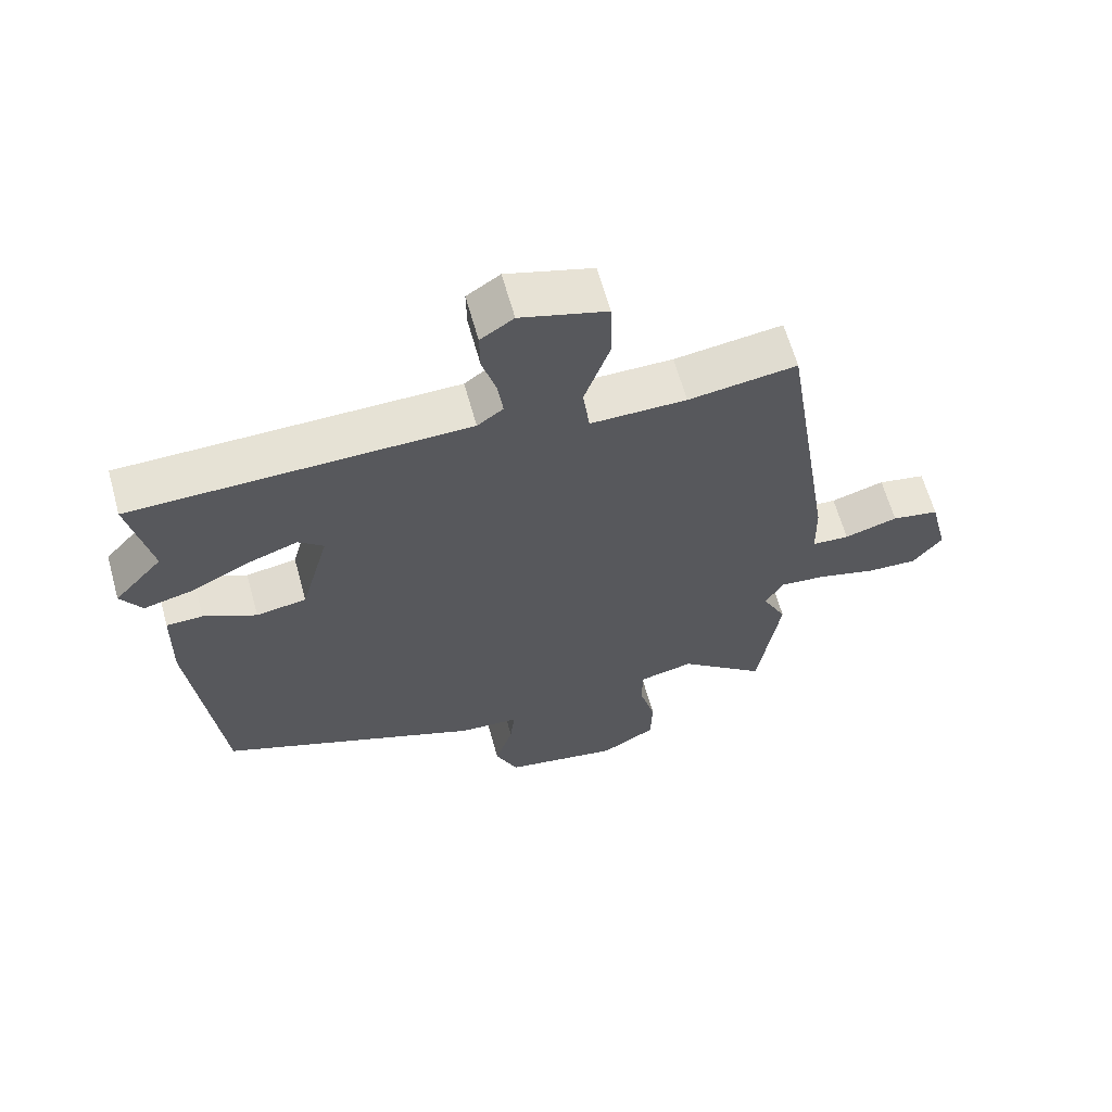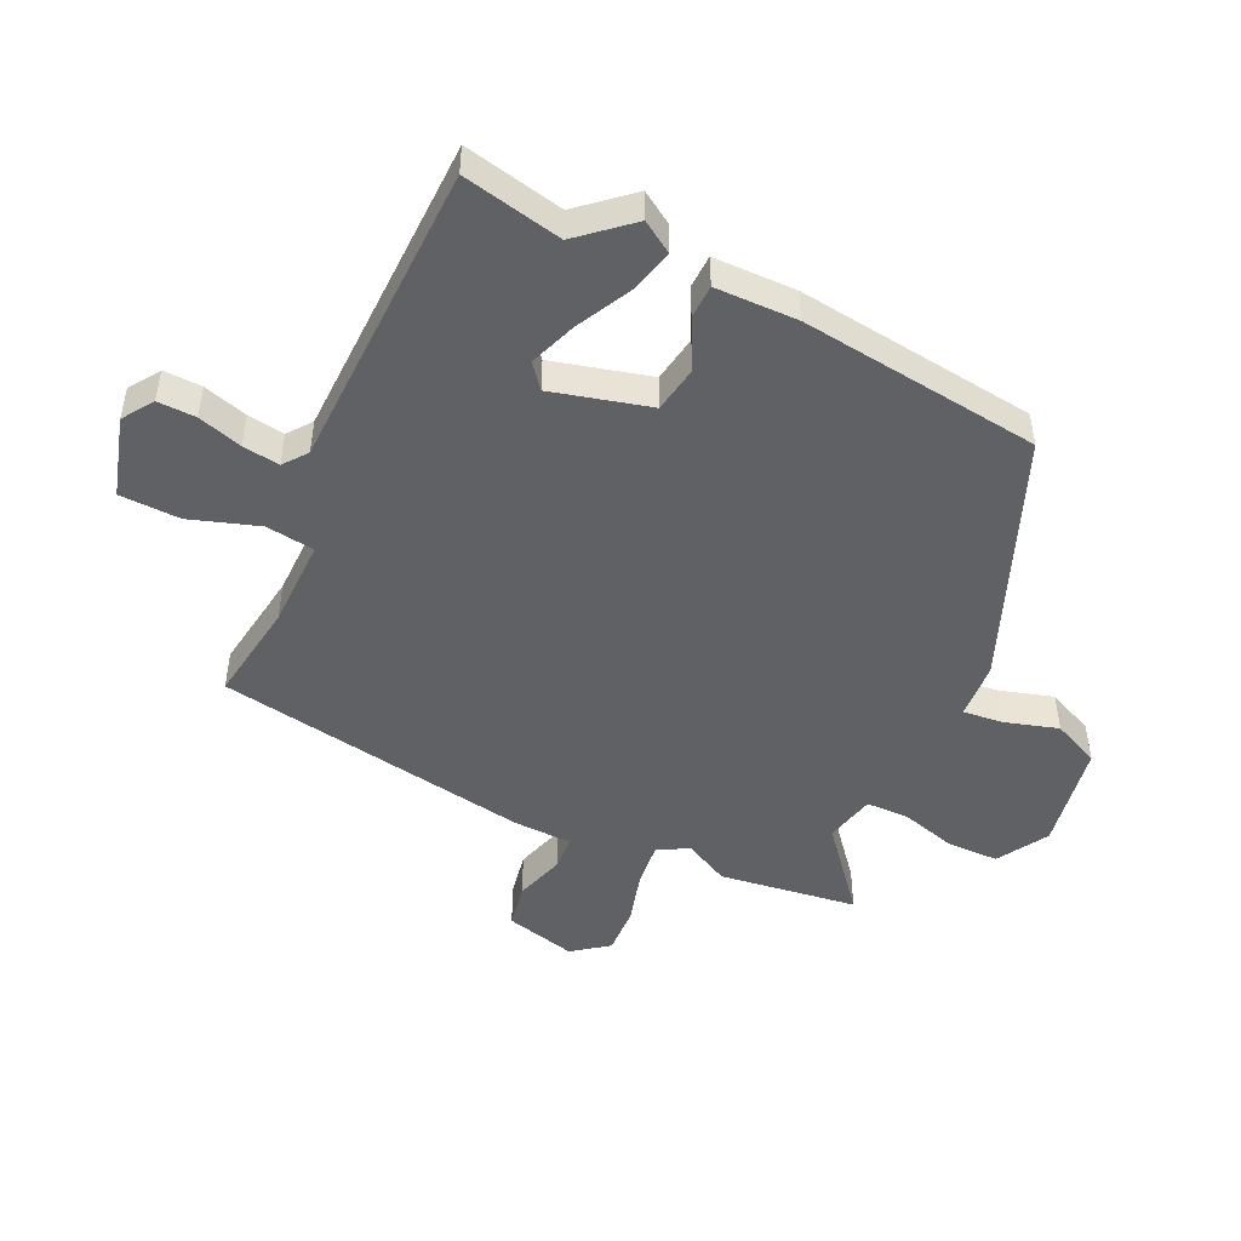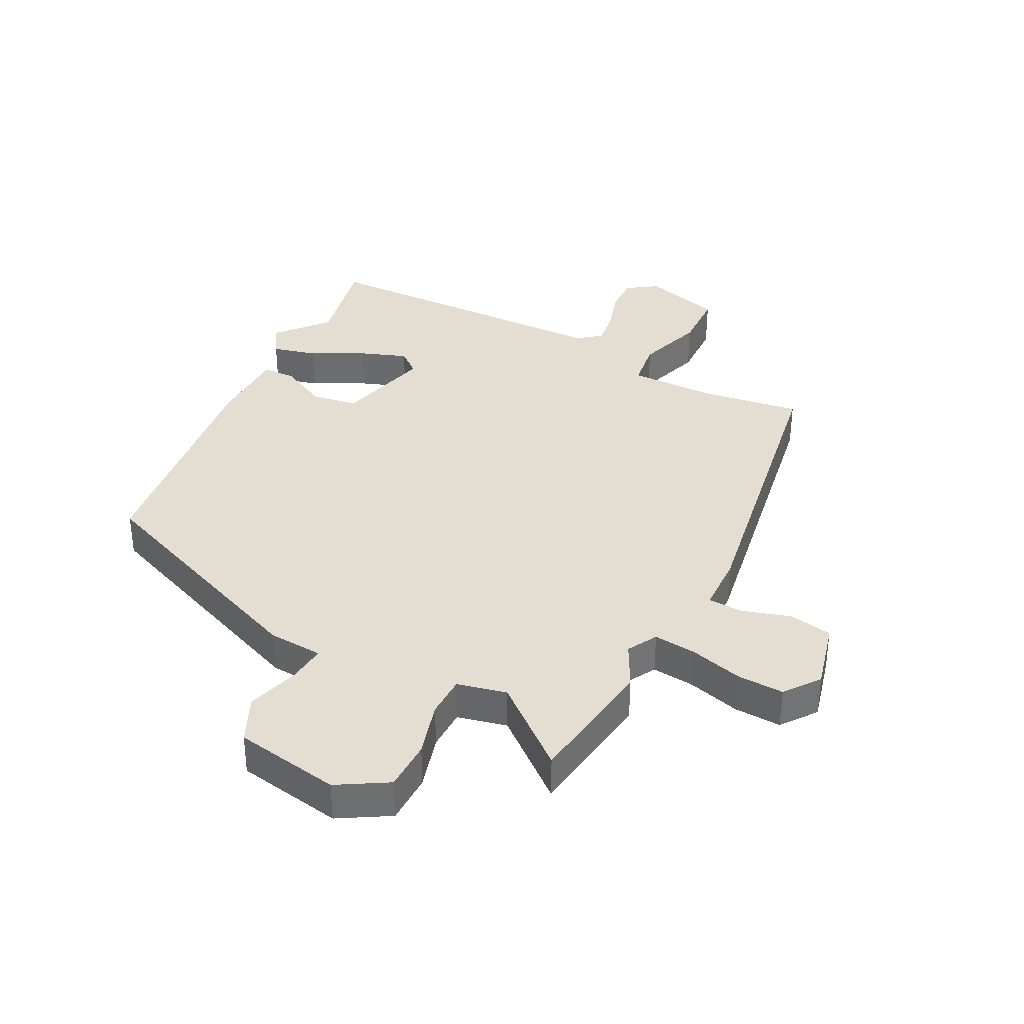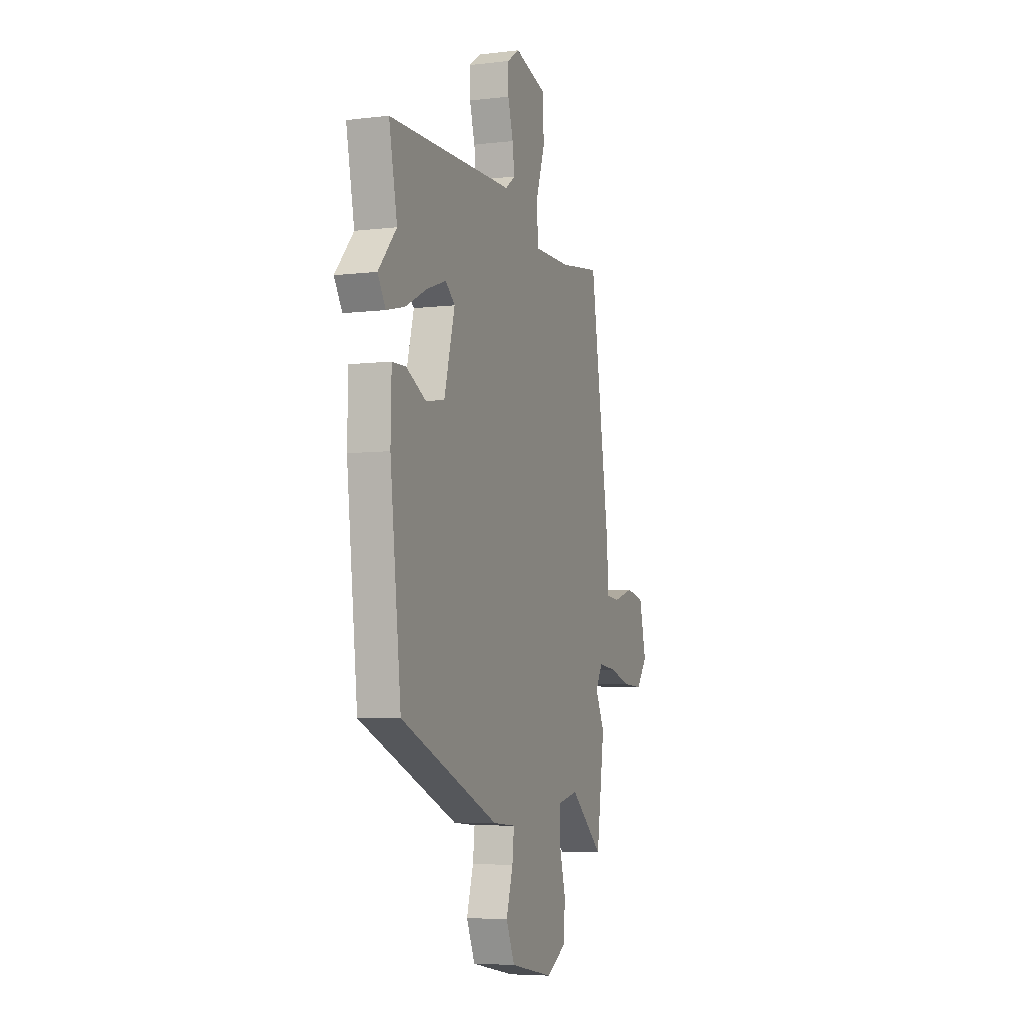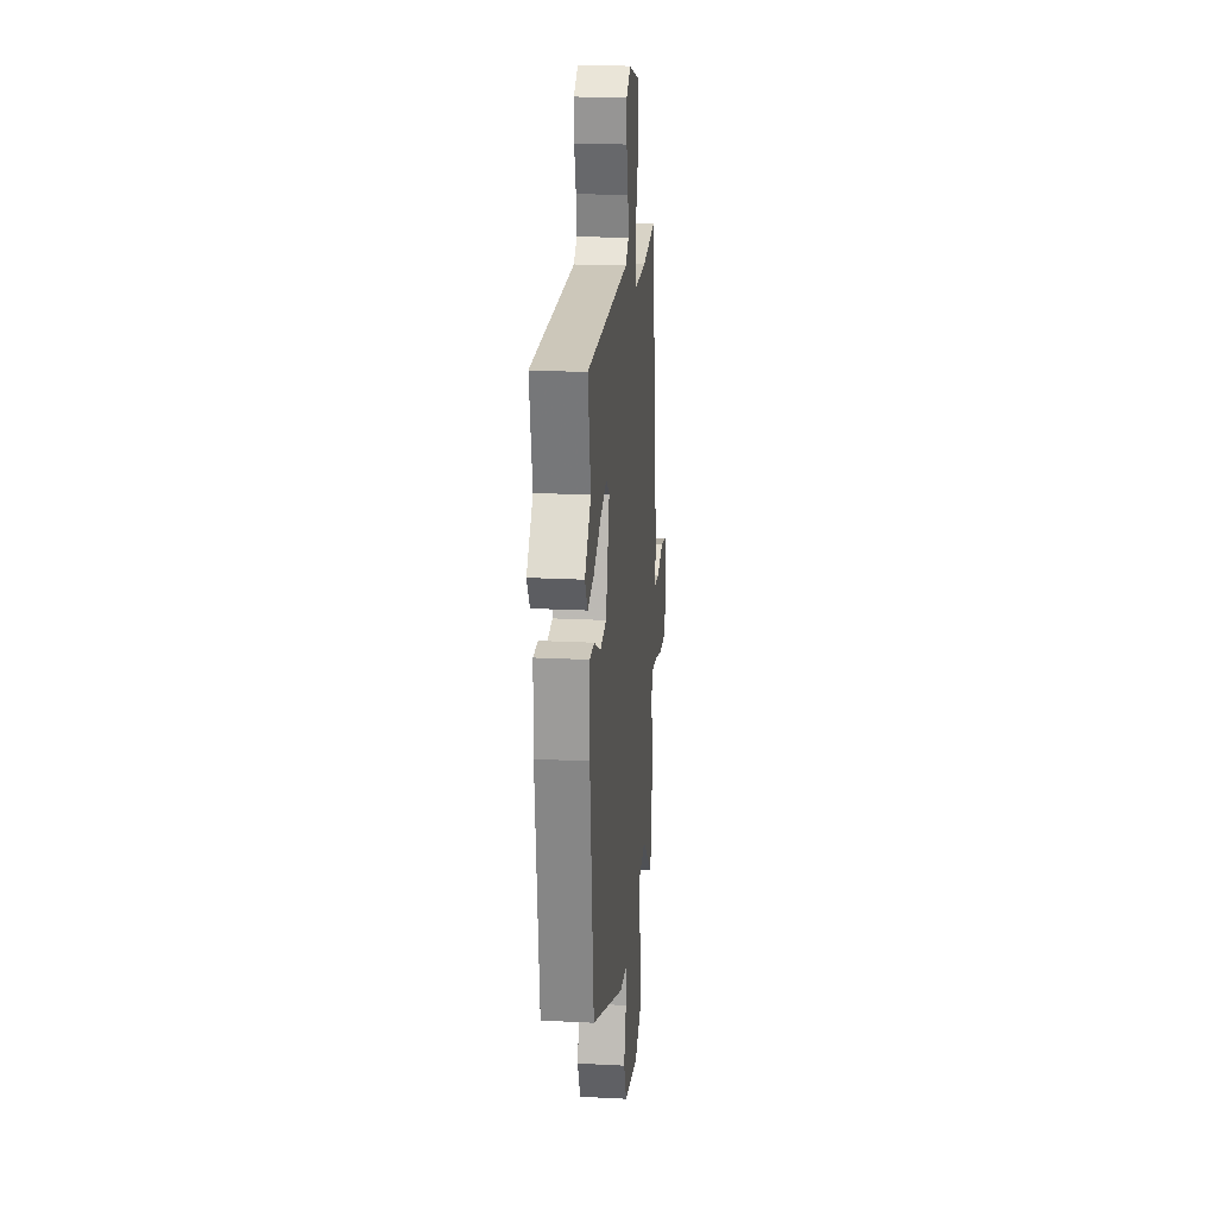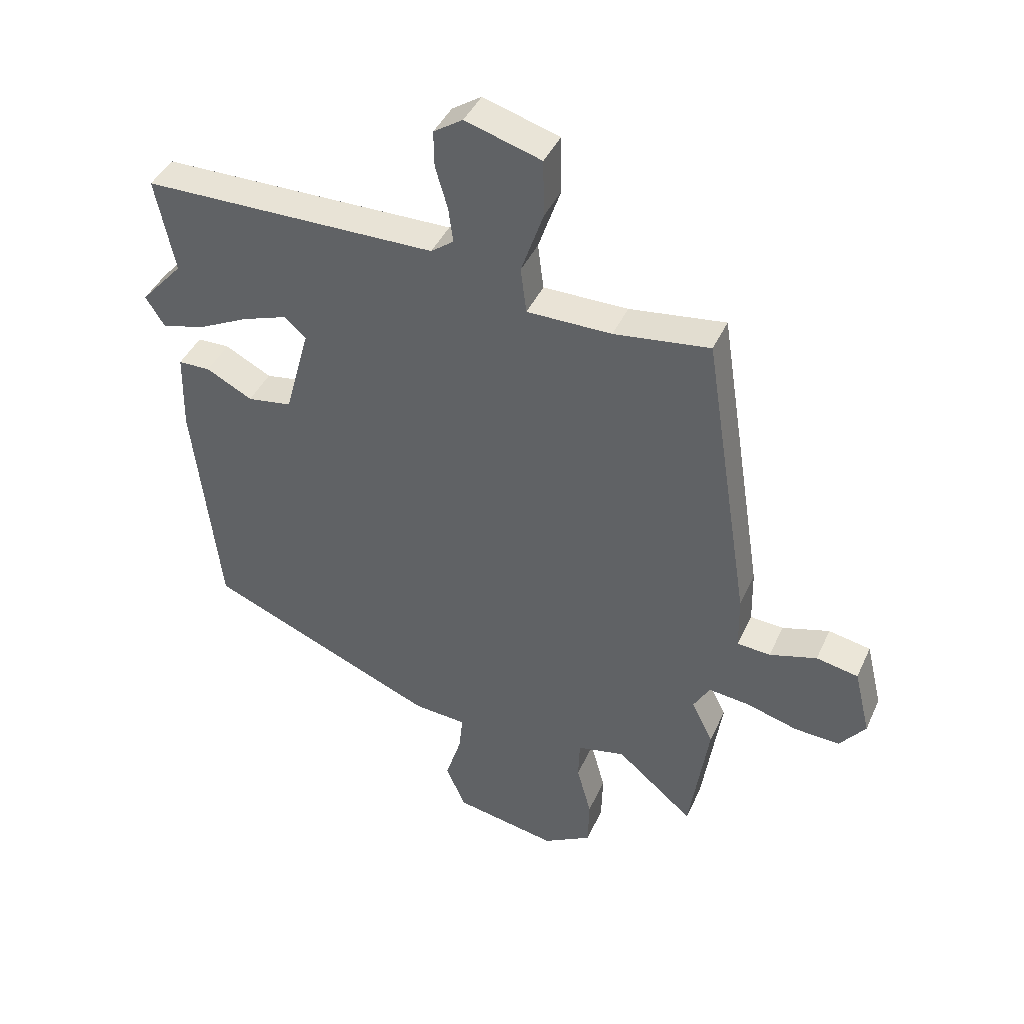
<metadata>
{"format":"obj","ext":"obj","renderer":"f3d","projection":"perspective","resolution":1024,"background":"white","views":[{"elev":63.5,"azim":164.5,"up":"+Z"},{"elev":-48.0,"azim":64.2,"up":"+Y"},{"elev":36.1,"azim":-153.5,"up":"+Y"},{"elev":-5.8,"azim":110.1,"up":"+Z"},{"elev":20.6,"azim":95.4,"up":"+Z"},{"elev":42.0,"azim":-156.9,"up":"+Z"}]}
</metadata>
<code>
v -0.486 0.07 -0.593
v -0.519 0.07 -0.37
v -0.482 0.07 -0.296
v -0.51 0.07 -0.247
v -0.581 0.07 -0.255
v -0.668 0.07 -0.28
v -0.746 0.07 -0.284
v -0.79 0.07 -0.227
v -0.762 0.07 -0.111
v -0.69 0.07 -0.097
v -0.609 0.07 -0.121
v -0.552 0.07 -0.117
v -0.55 0.07 -0.022
v -0.47 0.07 0.491
v -0.306 0.07 0.469
v -0.161 0.07 0.469
v -0.151 0.07 0.548
v -0.189 0.07 0.659
v -0.187 0.07 0.757
v -0.057 0.07 0.796
v -0.007 0.07 0.763
v -0.008 0.07 0.701
v -0.029 0.07 0.629
v -0.037 0.07 0.569
v 0.002 0.07 0.54
v 0.507 0.07 0.534
v 0.474 0.07 0.372
v 0.547 0.07 0.29
v 0.515 0.07 0.239
v 0.442 0.07 0.257
v 0.354 0.07 0.301
v 0.277 0.07 0.328
v 0.239 0.07 0.296
v 0.282 0.07 0.138
v 0.358 0.07 0.126
v 0.437 0.07 0.167
v 0.492 0.07 0.166
v 0.495 0.07 0.032
v 0.451 0.07 -0.359
v 0.056 0.07 -0.524
v -0.035 0.07 -0.531
v -0.028 0.07 -0.595
v -0.001 0.07 -0.682
v -0.035 0.07 -0.759
v -0.21 0.07 -0.792
v -0.293 0.07 -0.744
v -0.295 0.07 -0.66
v -0.27 0.07 -0.568
v -0.272 0.07 -0.499
v -0.354 0.07 -0.481
v -0.486 0 -0.593
v -0.519 0 -0.37
v -0.482 0 -0.296
v -0.51 0 -0.247
v -0.581 0 -0.255
v -0.668 0 -0.28
v -0.746 0 -0.284
v -0.79 0 -0.227
v -0.762 0 -0.111
v -0.69 0 -0.097
v -0.609 0 -0.121
v -0.552 0 -0.117
v -0.55 0 -0.022
v -0.47 0 0.491
v -0.306 0 0.469
v -0.161 0 0.469
v -0.151 0 0.548
v -0.189 0 0.659
v -0.187 0 0.757
v -0.057 0 0.796
v -0.007 0 0.763
v -0.008 0 0.701
v -0.029 0 0.629
v -0.037 0 0.569
v 0.002 0 0.54
v 0.507 0 0.534
v 0.474 0 0.372
v 0.547 0 0.29
v 0.515 0 0.239
v 0.442 0 0.257
v 0.354 0 0.301
v 0.277 0 0.328
v 0.239 0 0.296
v 0.282 0 0.138
v 0.358 0 0.126
v 0.437 0 0.167
v 0.492 0 0.166
v 0.495 0 0.032
v 0.451 0 -0.359
v 0.056 0 -0.524
v -0.035 0 -0.531
v -0.028 0 -0.595
v -0.001 0 -0.682
v -0.035 0 -0.759
v -0.21 0 -0.792
v -0.293 0 -0.744
v -0.295 0 -0.66
v -0.27 0 -0.568
v -0.272 0 -0.499
v -0.354 0 -0.481
f 46 47 48
f 45 46 48
f 44 45 48
f 43 44 48
f 42 43 48
f 41 42 48 49
f 41 49 50
f 40 41 50
f 39 40 50
f 38 39 50
f 37 38 50
f 36 37 50
f 35 36 50
f 29 30 31
f 28 29 31
f 27 28 31
f 27 31 32
f 26 27 32
f 25 26 32
f 24 25 32 33
f 21 22 23
f 20 21 23
f 19 20 23
f 18 19 23
f 17 18 23
f 16 17 23 24
f 12 13 14 15
f 12 15 16
f 9 10 11
f 8 9 11
f 7 8 11
f 6 7 11
f 5 6 11
f 4 5 11 12
f 24 33 34
f 16 24 34
f 12 16 34
f 4 12 34
f 3 4 34
f 34 35 50
f 3 34 50
f 2 3 50
f 1 2 50
f 98 97 96
f 98 96 95
f 98 95 94
f 98 94 93
f 98 93 92
f 99 98 92 91
f 100 99 91
f 100 91 90
f 100 90 89
f 100 89 88
f 100 88 87
f 100 87 86
f 100 86 85
f 81 80 79
f 81 79 78
f 81 78 77
f 82 81 77
f 82 77 76
f 82 76 75
f 83 82 75 74
f 73 72 71
f 73 71 70
f 73 70 69
f 73 69 68
f 73 68 67
f 74 73 67 66
f 65 64 63 62
f 66 65 62
f 61 60 59
f 61 59 58
f 61 58 57
f 61 57 56
f 61 56 55
f 62 61 55 54
f 84 83 74
f 84 74 66
f 84 66 62
f 84 62 54
f 84 54 53
f 100 85 84
f 100 84 53
f 100 53 52
f 100 52 51
f 1 51 52 2
f 2 52 53 3
f 3 53 54 4
f 4 54 55 5
f 5 55 56 6
f 6 56 57 7
f 7 57 58 8
f 8 58 59 9
f 9 59 60 10
f 10 60 61 11
f 11 61 62 12
f 12 62 63 13
f 13 63 64 14
f 14 64 65 15
f 15 65 66 16
f 16 66 67 17
f 17 67 68 18
f 18 68 69 19
f 19 69 70 20
f 20 70 71 21
f 21 71 72 22
f 22 72 73 23
f 23 73 74 24
f 24 74 75 25
f 25 75 76 26
f 26 76 77 27
f 27 77 78 28
f 28 78 79 29
f 29 79 80 30
f 30 80 81 31
f 31 81 82 32
f 32 82 83 33
f 33 83 84 34
f 34 84 85 35
f 35 85 86 36
f 36 86 87 37
f 37 87 88 38
f 38 88 89 39
f 39 89 90 40
f 40 90 91 41
f 41 91 92 42
f 42 92 93 43
f 43 93 94 44
f 44 94 95 45
f 45 95 96 46
f 46 96 97 47
f 47 97 98 48
f 48 98 99 49
f 49 99 100 50
f 50 100 51 1

</code>
